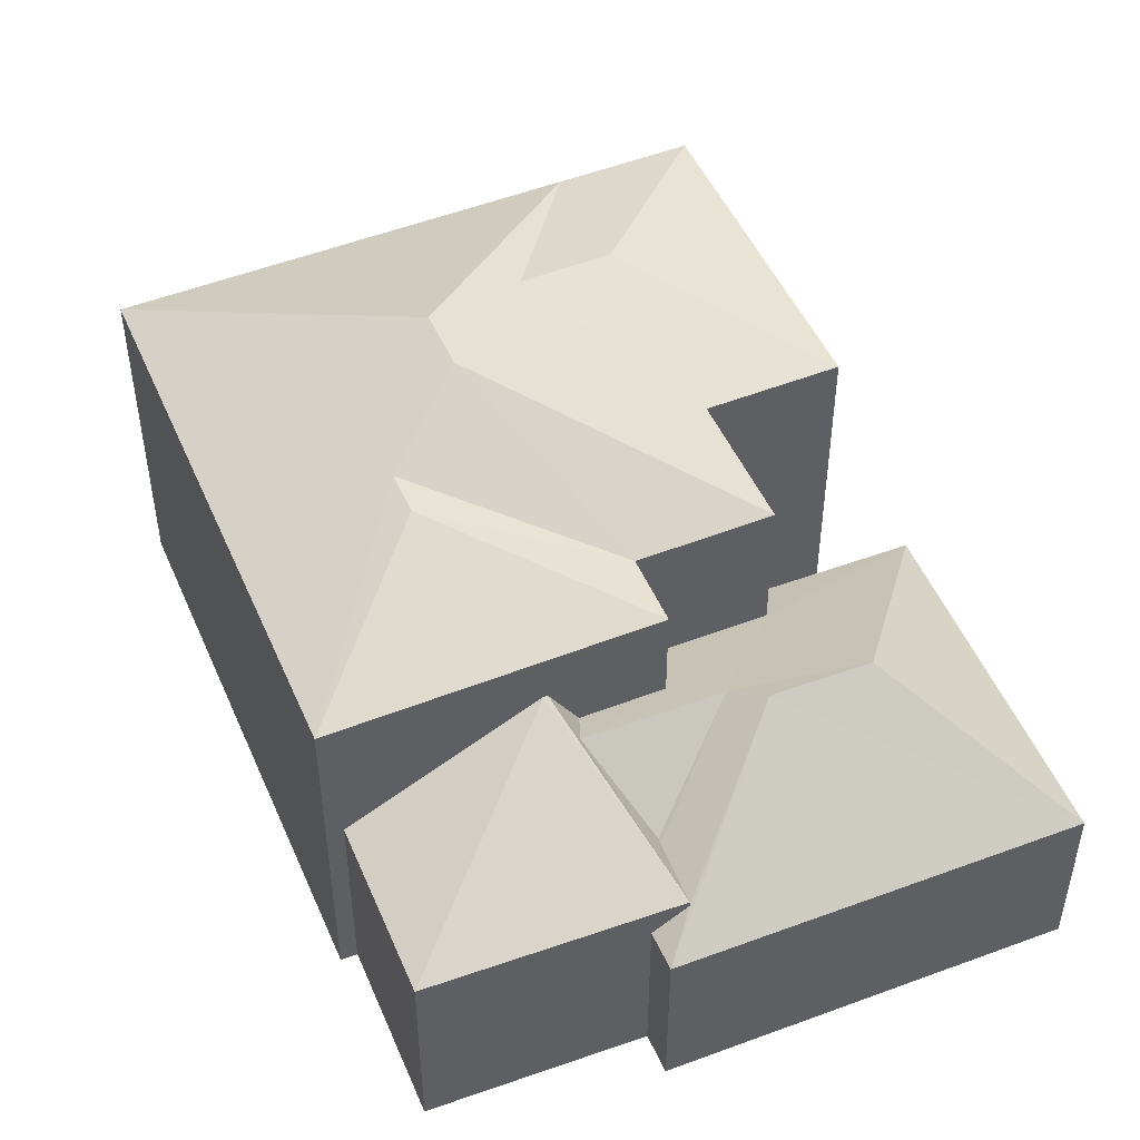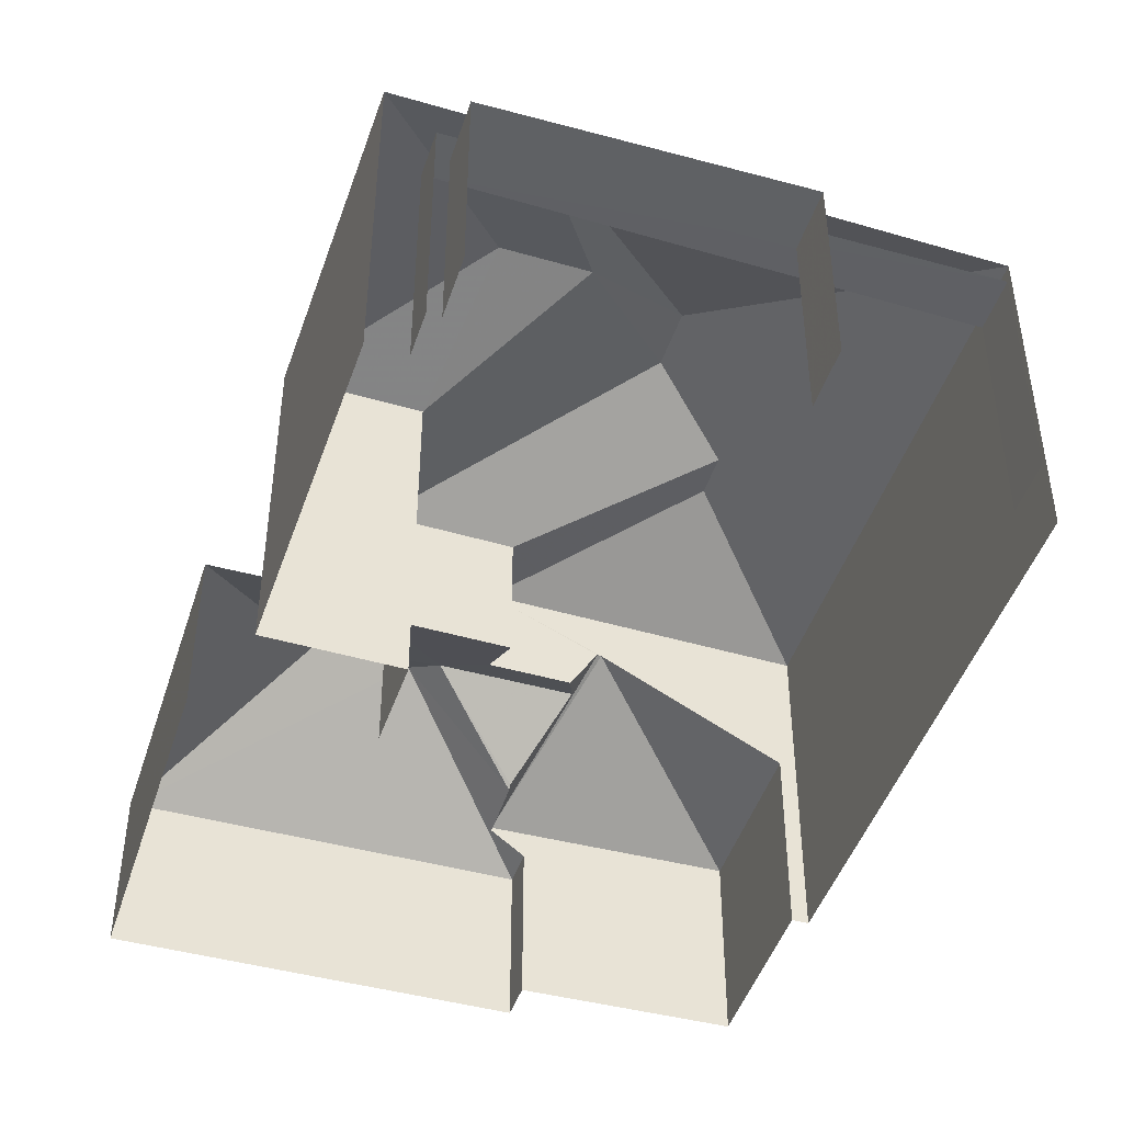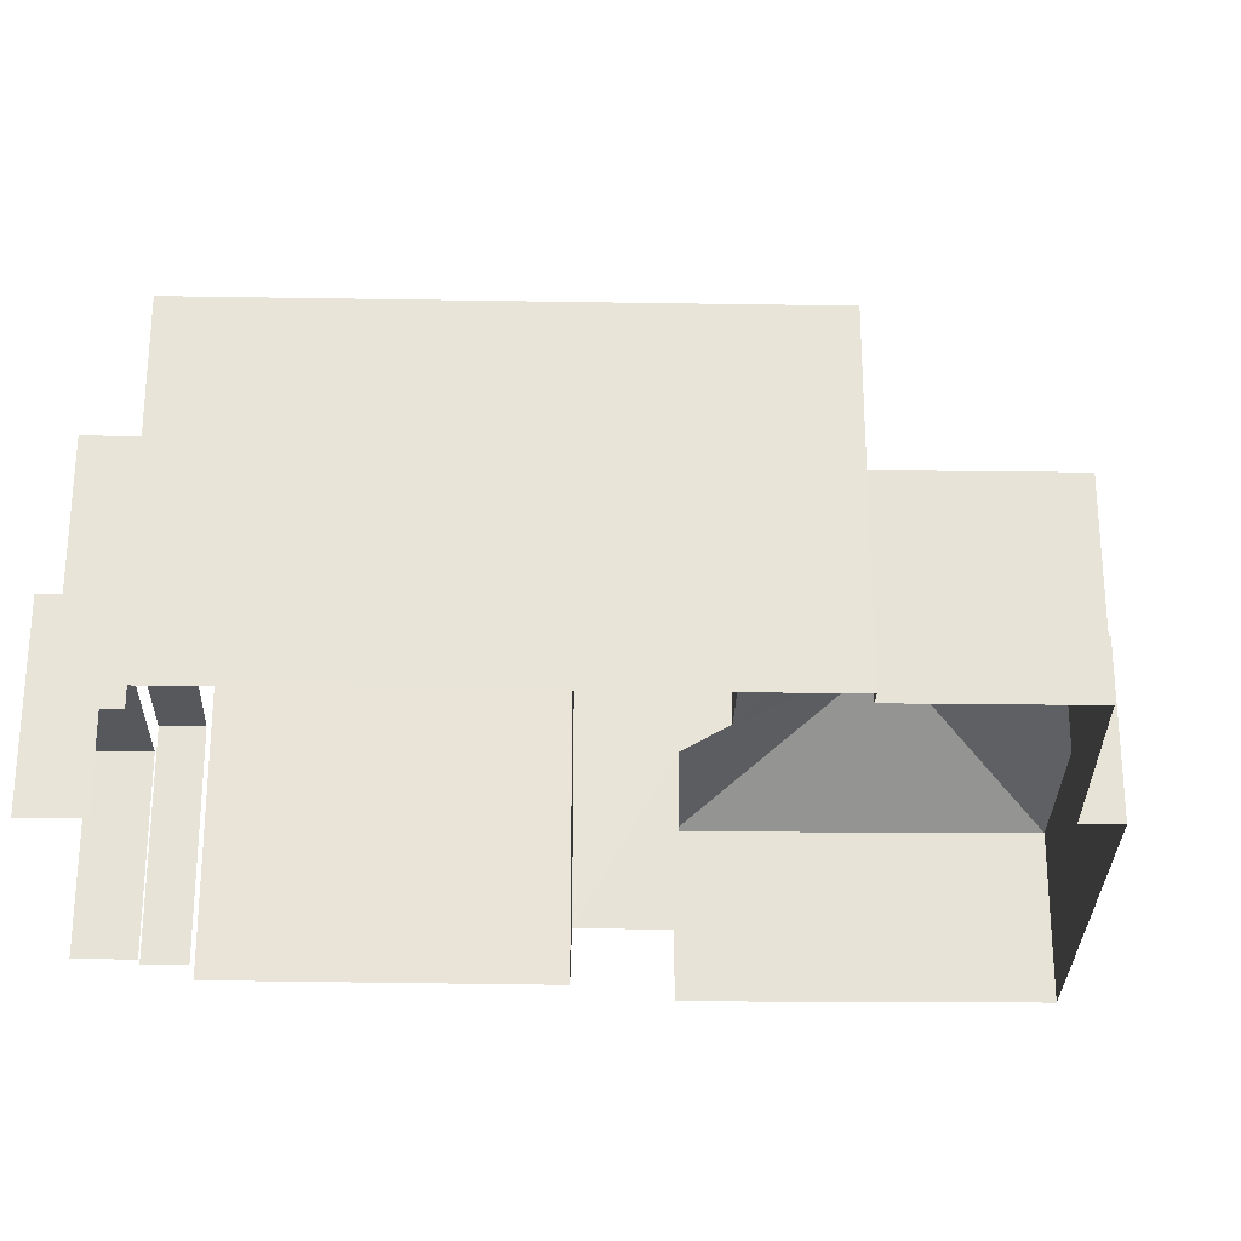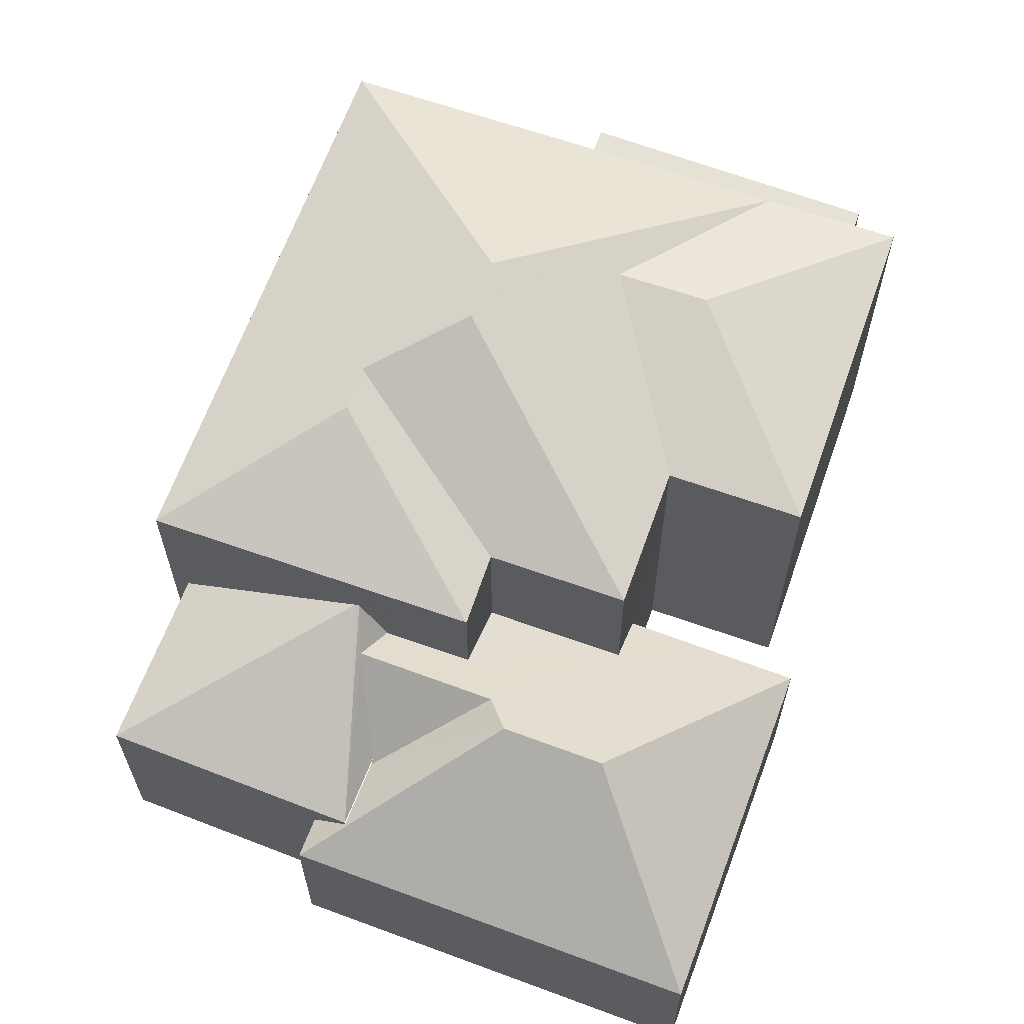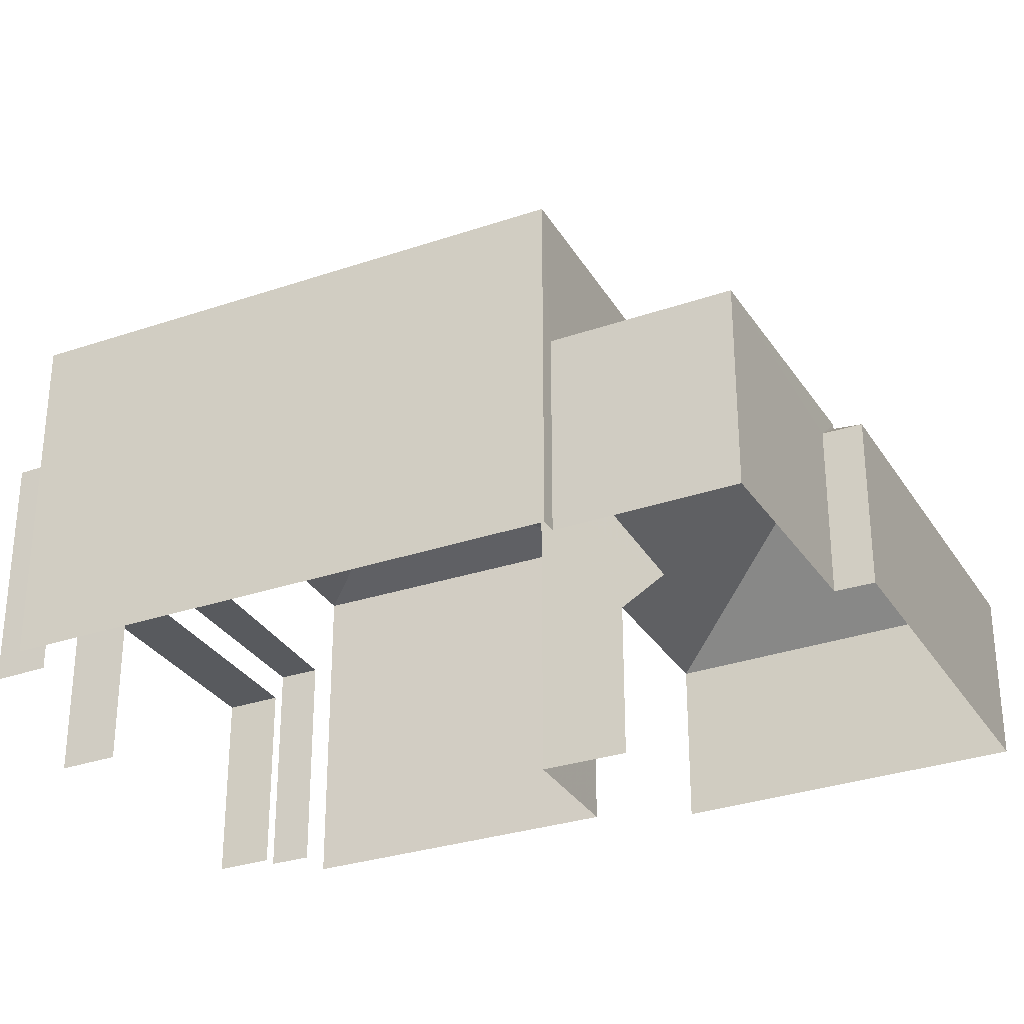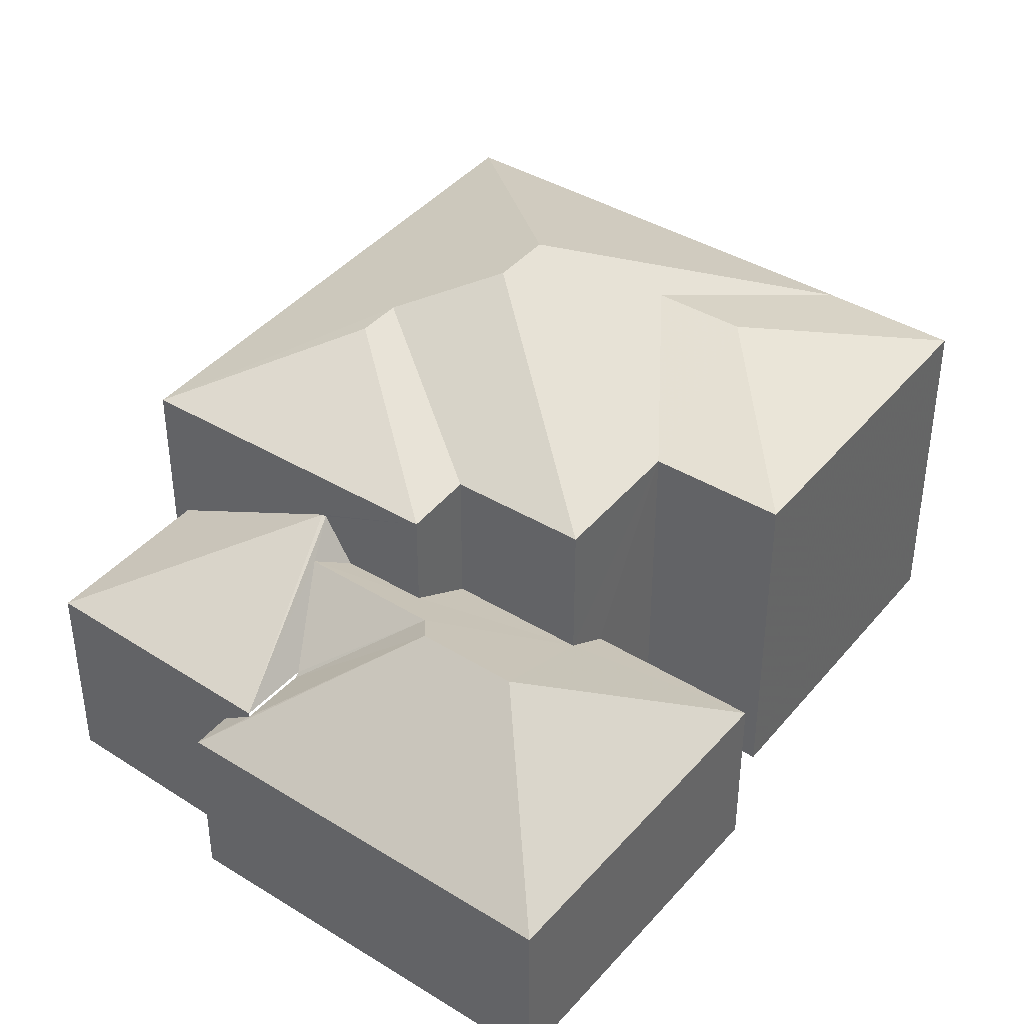
<metadata>
{"format":"obj","ext":"obj","renderer":"f3d","projection":"perspective","resolution":1024,"background":"white","views":[{"elev":49.7,"azim":138.6,"up":"+Z"},{"elev":-46.0,"azim":-36.6,"up":"+Z"},{"elev":-28.0,"azim":70.1,"up":"+Z"},{"elev":64.7,"azim":-178.6,"up":"+Z"},{"elev":-30.8,"azim":97.5,"up":"+Z"},{"elev":41.4,"azim":-162.1,"up":"+Z"}]}
</metadata>
<code>
v -2.244e+05 -1.282e+05 14.57
v -2.244e+05 -1.282e+05 14.57
v -2.244e+05 -1.282e+05 14.57
v -2.244e+05 -1.282e+05 14.57
v -2.244e+05 -1.282e+05 14.57
v -2.244e+05 -1.282e+05 14.57
v -2.244e+05 -1.282e+05 14.57
v -2.244e+05 -1.282e+05 14.57
v -2.244e+05 -1.282e+05 14.57
v -2.244e+05 -1.282e+05 14.57
v -2.244e+05 -1.282e+05 14.57
v -2.244e+05 -1.282e+05 14.57
v -2.244e+05 -1.282e+05 14.57
v -2.244e+05 -1.282e+05 14.57
v -2.244e+05 -1.282e+05 14.57
v -2.244e+05 -1.282e+05 14.57
v -2.244e+05 -1.282e+05 14.57
v -2.244e+05 -1.282e+05 14.57
v -2.244e+05 -1.282e+05 14.57
v -2.244e+05 -1.282e+05 14.57
v -2.244e+05 -1.282e+05 19.92
v -2.244e+05 -1.282e+05 18.58
v -2.244e+05 -1.282e+05 18.58
v -2.244e+05 -1.282e+05 19.47
v -2.244e+05 -1.282e+05 20.42
v -2.244e+05 -1.282e+05 21.4
v -2.244e+05 -1.282e+05 21.4
v -2.244e+05 -1.282e+05 23.44
v -2.244e+05 -1.282e+05 22.41
v -2.244e+05 -1.282e+05 23.44
v -2.244e+05 -1.282e+05 21.4
v -2.244e+05 -1.282e+05 21.4
v -2.244e+05 -1.282e+05 21.4
v -2.244e+05 -1.282e+05 22.41
v -2.244e+05 -1.282e+05 21.4
v -2.244e+05 -1.282e+05 18.66
v -2.244e+05 -1.282e+05 18.66
v -2.244e+05 -1.282e+05 18.66
v -2.244e+05 -1.282e+05 18.66
v -2.244e+05 -1.282e+05 17.99
v -2.244e+05 -1.282e+05 20.29
v -2.244e+05 -1.282e+05 17.99
v -2.244e+05 -1.282e+05 20.29
v -2.244e+05 -1.282e+05 19.92
v -2.244e+05 -1.282e+05 18.5
v -2.244e+05 -1.282e+05 19.32
v -2.244e+05 -1.282e+05 19.32
v -2.244e+05 -1.282e+05 19.32
v -2.244e+05 -1.282e+05 19.32
v -2.244e+05 -1.282e+05 17.99
v -2.244e+05 -1.282e+05 18.49
v -2.244e+05 -1.282e+05 21.4
v -2.244e+05 -1.282e+05 22.68
v -2.244e+05 -1.282e+05 18.58
v -2.244e+05 -1.282e+05 20.42
v -2.244e+05 -1.282e+05 18.58
v -2.244e+05 -1.282e+05 21.4
v -2.244e+05 -1.282e+05 22.68
v -2.244e+05 -1.282e+05 21.4
v -2.244e+05 -1.282e+05 18.57
v -2.244e+05 -1.282e+05 18.6
v -2.244e+05 -1.282e+05 19.45
v -2.244e+05 -1.282e+05 17.99
v -2.244e+05 -1.282e+05 17.99
f 1 2 3
f 4 1 5
f 6 7 3
f 8 9 5
f 10 11 12
f 7 10 3
f 13 14 15
f 16 17 18
f 12 17 16
f 15 19 13
f 3 19 8
f 16 20 13
f 1 3 8
f 8 5 1
f 19 10 12
f 3 10 19
f 12 16 13
f 19 12 13
f 12 11 39
f 11 48 39
f 16 36 20
f 39 48 47
f 36 39 47
f 20 36 47
f 45 22 51
f 45 23 22
f 8 64 9
f 8 63 64
f 37 18 17
f 38 37 17
f 46 14 13
f 14 46 35
f 35 46 31
f 7 49 10
f 31 49 32
f 31 46 49
f 32 49 7
f 21 22 23
f 24 25 21
f 25 22 21
f 26 27 28
f 28 29 30
f 29 31 30
f 28 27 29
f 32 30 31
f 27 33 34
f 29 27 34
f 31 34 35
f 31 29 34
f 36 37 38
f 39 36 38
f 35 34 33
f 40 41 42
f 40 43 41
f 44 23 45
f 44 21 23
f 46 47 48
f 49 46 48
f 50 42 51
f 45 51 41
f 45 41 44
f 51 42 41
f 52 28 53
f 52 26 28
f 54 55 56
f 57 58 59
f 22 25 55
f 54 22 55
f 60 61 62
f 63 60 64
f 24 21 62
f 43 64 60
f 44 41 43
f 21 44 62
f 44 60 62
f 44 43 60
f 43 40 64
f 58 52 53
f 58 57 52
f 28 30 53
f 30 32 53
f 53 59 58
f 53 32 59
f 8 19 63
f 19 27 63
f 63 27 60
f 27 26 60
f 62 57 24
f 3 56 6
f 6 56 59
f 55 57 59
f 56 55 59
f 24 57 25
f 25 57 55
f 62 52 57
f 62 61 52
f 50 54 2
f 2 1 50
f 22 54 50
f 51 22 50
f 35 15 14
f 35 33 15
f 3 2 54
f 56 3 54
f 12 38 17
f 12 39 38
f 10 48 11
f 10 49 48
f 16 18 37
f 36 16 37
f 1 4 42
f 50 1 42
f 13 20 47
f 46 13 47
f 6 59 32
f 7 6 32
f 40 4 5
f 40 42 4
f 26 61 60
f 26 52 61
f 40 5 9
f 64 40 9
f 33 19 15
f 33 27 19

</code>
